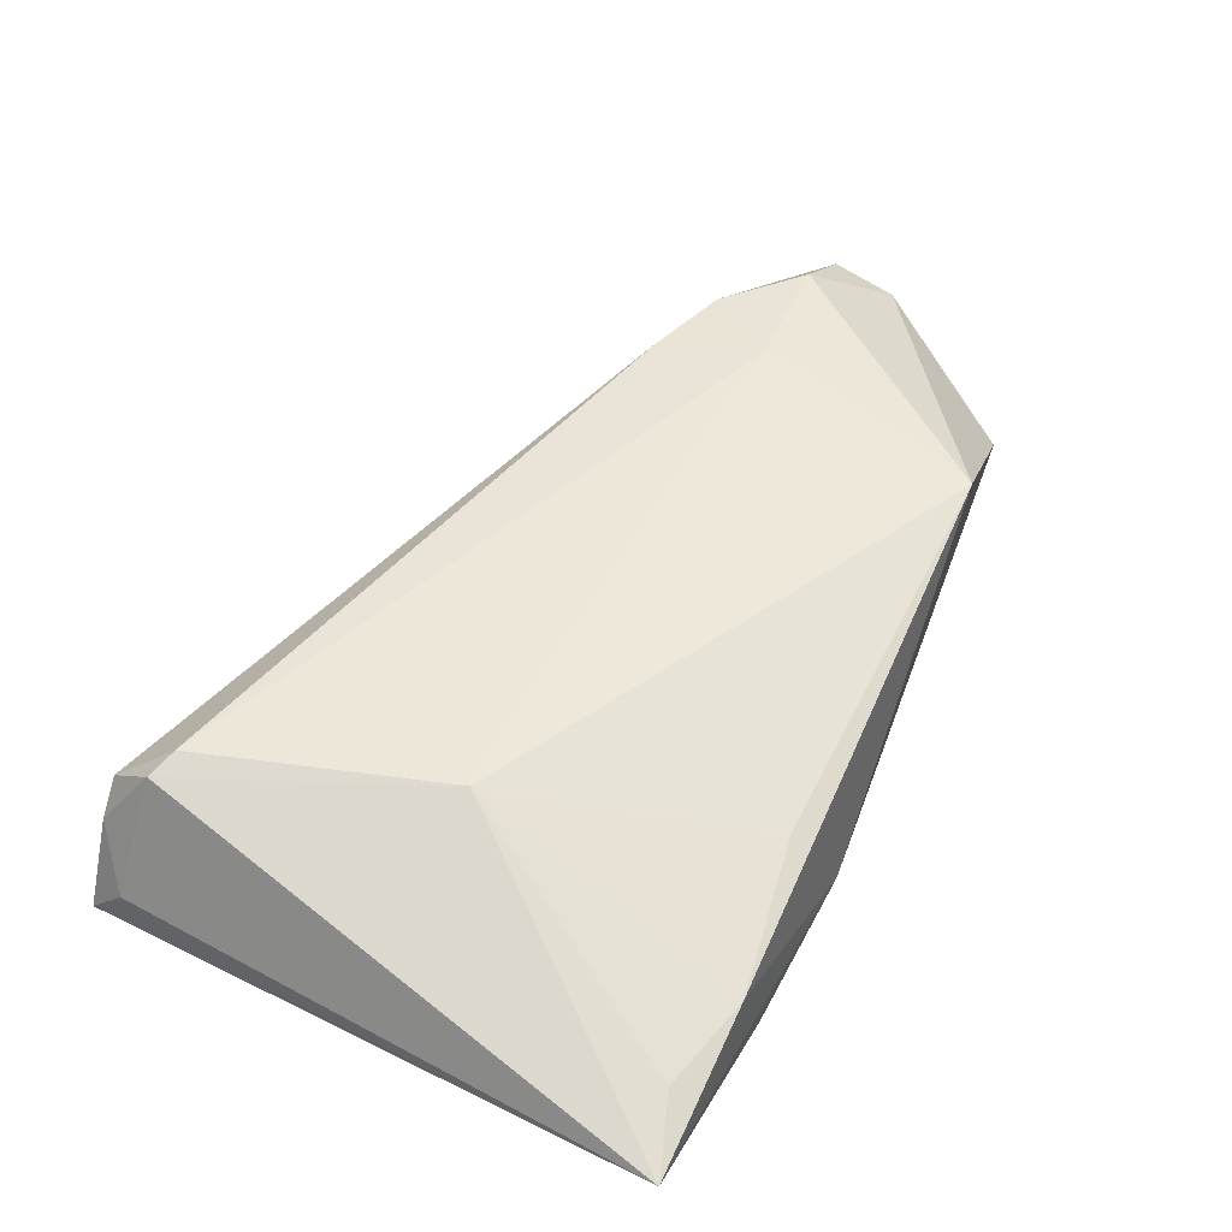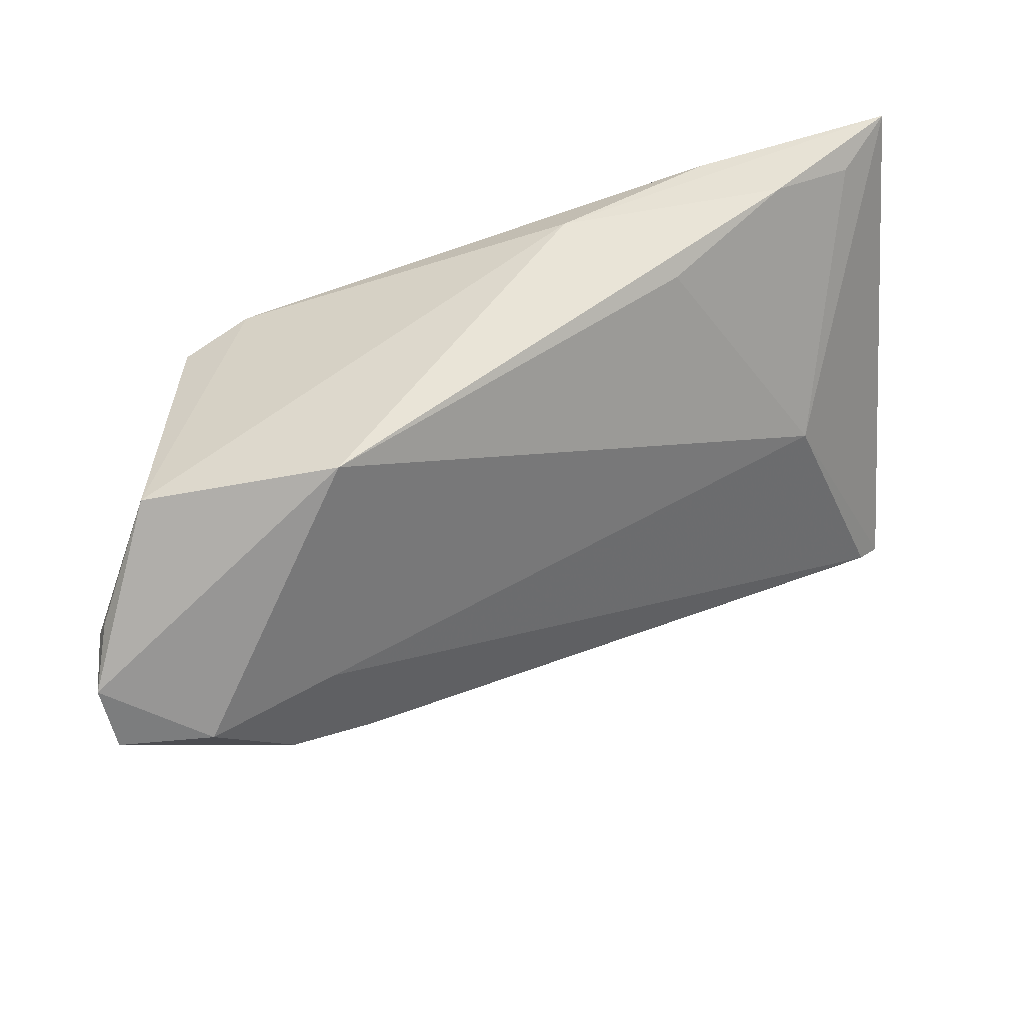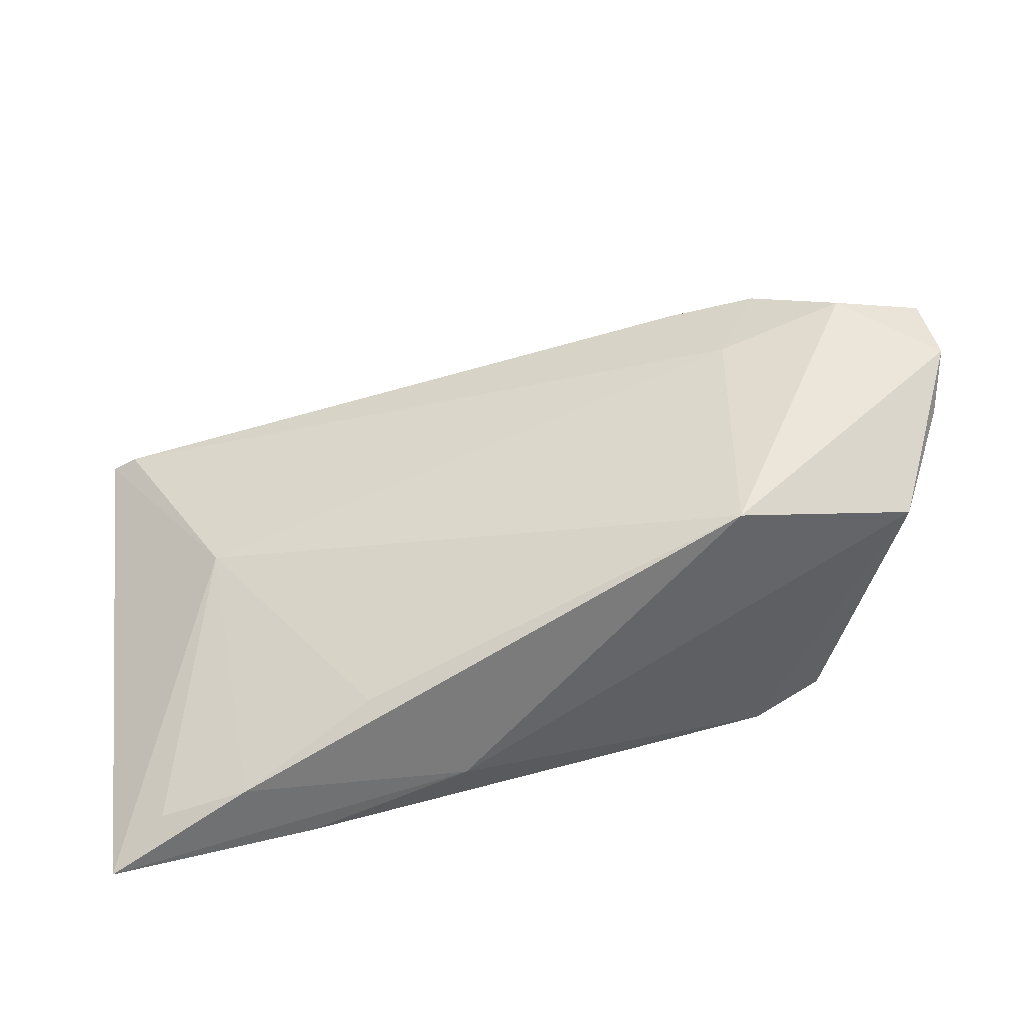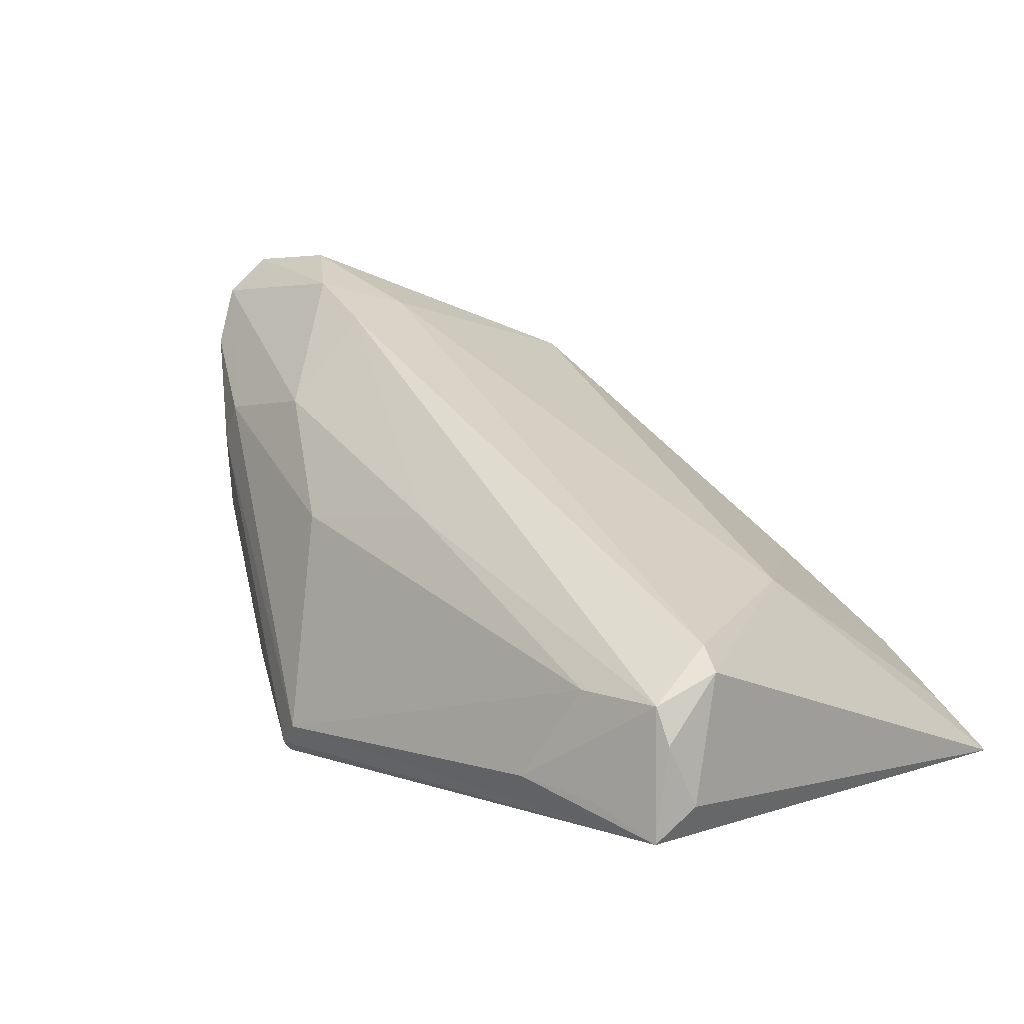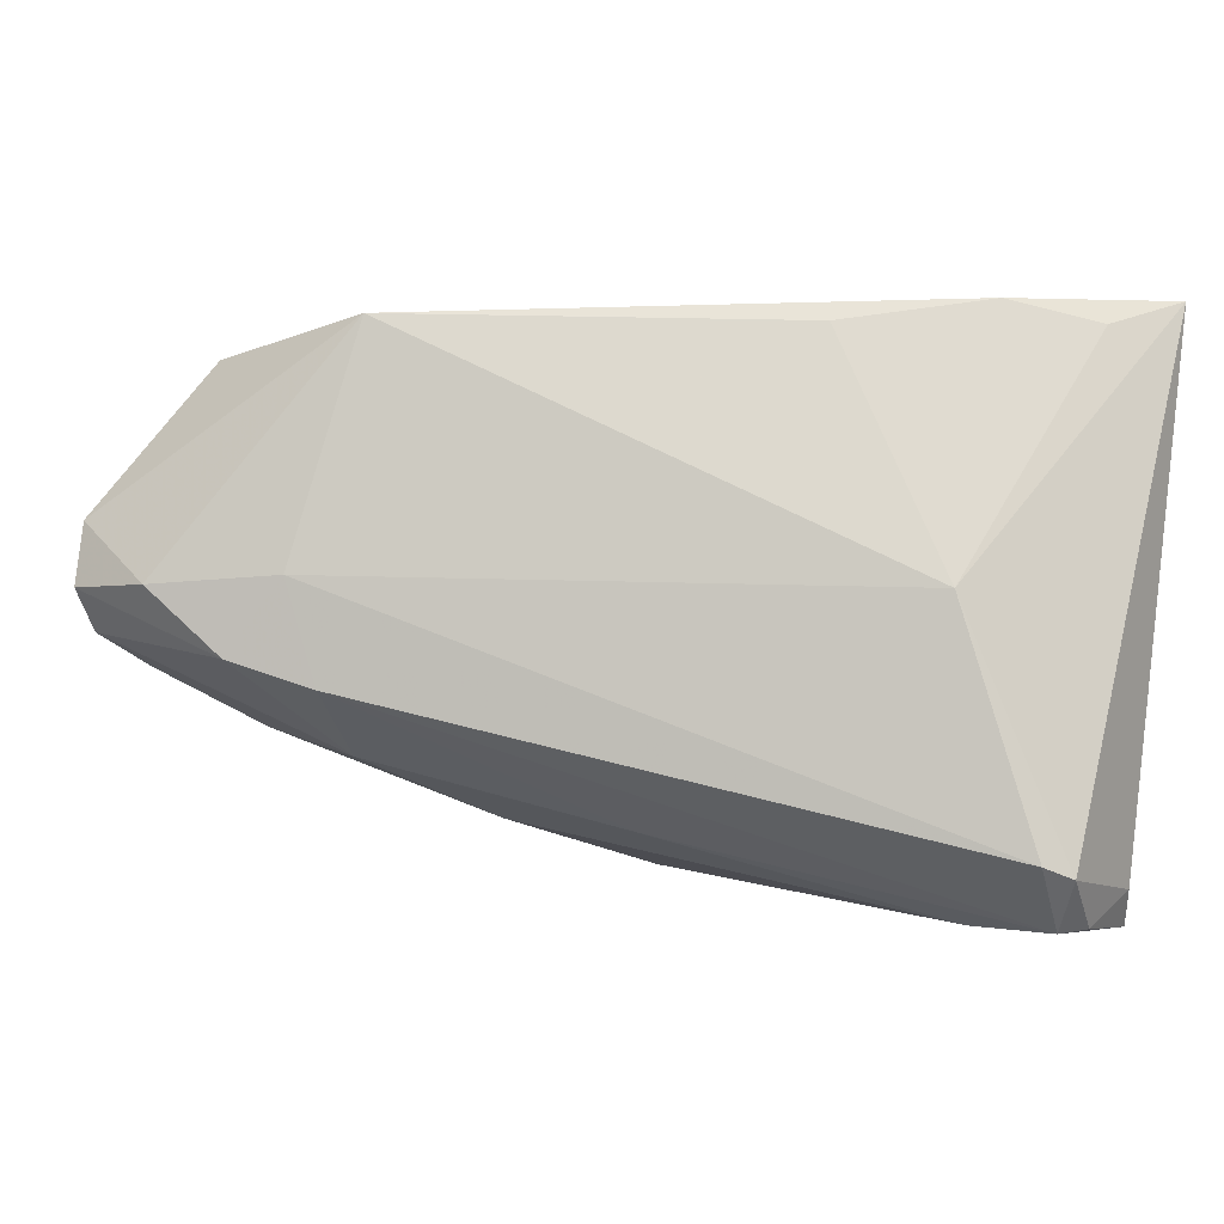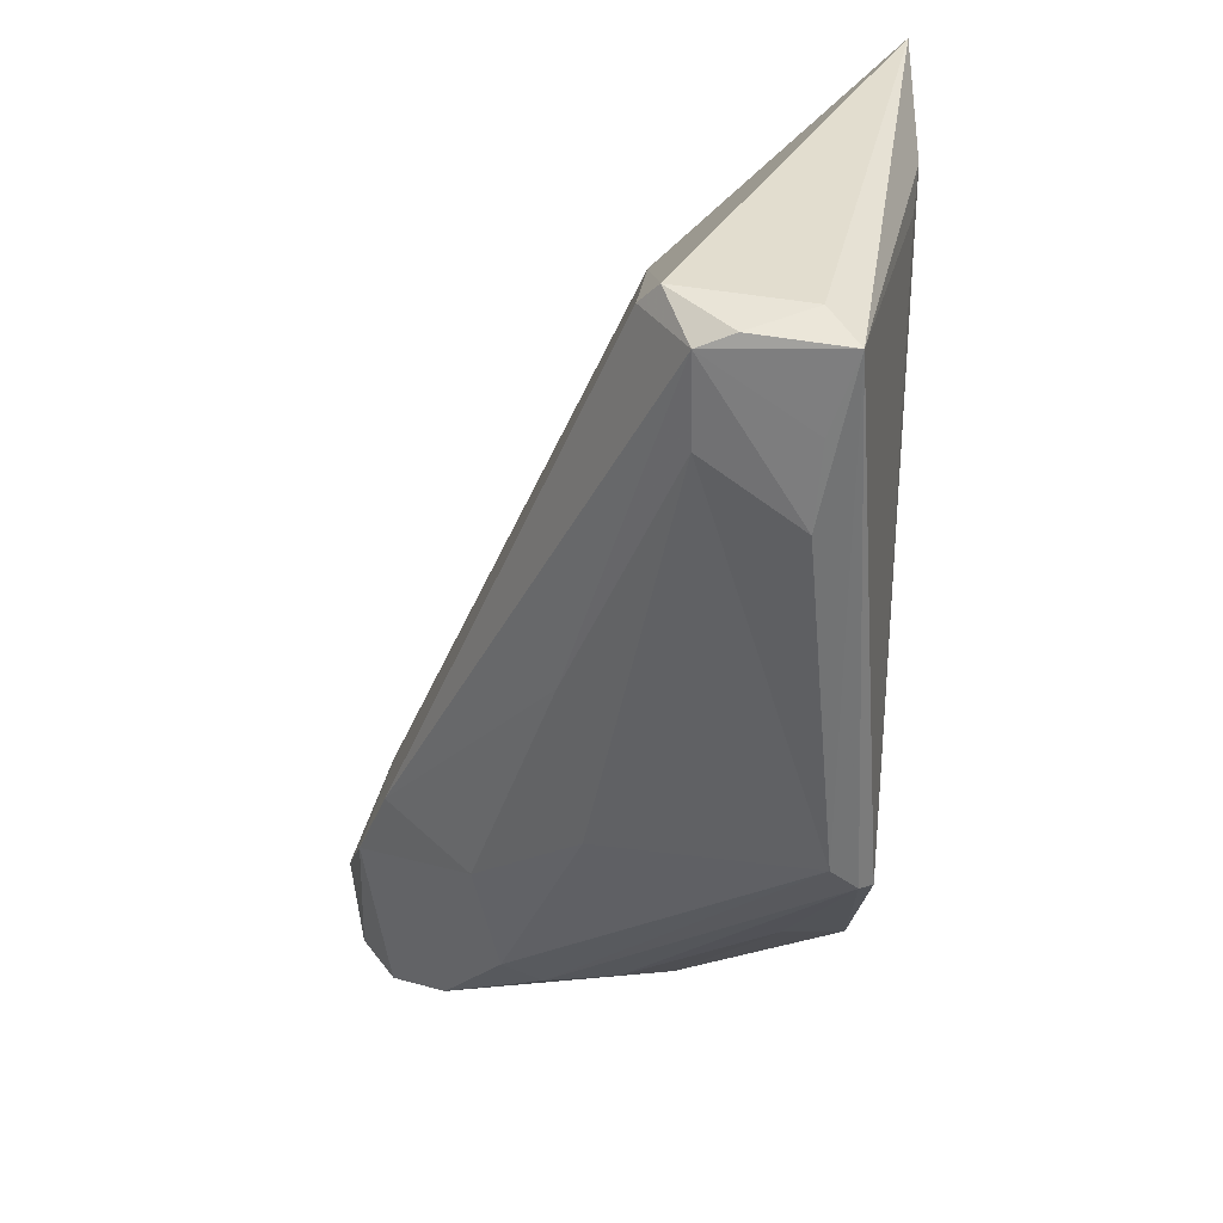
<metadata>
{"format":"obj","ext":"obj","renderer":"f3d","projection":"perspective","resolution":1024,"background":"white","views":[{"elev":24.6,"azim":118.4,"up":"+Z"},{"elev":53.2,"azim":-10.8,"up":"+Y"},{"elev":26.6,"azim":171.8,"up":"+Z"},{"elev":17.7,"azim":43.6,"up":"+Z"},{"elev":8.3,"azim":29.7,"up":"+Y"},{"elev":-54.4,"azim":86.5,"up":"+Y"}]}
</metadata>
<code>
v 0.04167 0.005437 -0.00134
v -0.04799 0.02833 0.01063
v 0.05107 0.01551 -0.03054
v 0.0109 0.03385 -0.02033
v -0.02621 -0.01708 0.01475
v 0.05536 -0.03216 -0.008433
v -0.05587 0.002466 0.02859
v 0.02325 0.0336 -0.008462
v -0.05657 -0.003439 0.02439
v 0.006708 -0.02399 0.006237
v 0.05318 -0.03199 -0.004181
v -0.03421 -0.004207 0.02869
v -0.006668 -0.03591 -0.02355
v 0.05716 0.03568 -0.03054
v 0.05716 -0.02926 -0.01638
v 0.05036 0.03319 -0.02382
v 0.0531 -0.02346 0.0009135
v -0.04711 -0.002713 -0.02274
v 0.05564 -0.03458 -0.01983
v -0.02479 -0.02598 -0.02078
v -0.05501 0.01519 0.01869
v -0.01058 -0.03326 -0.02895
v -0.01348 -0.02547 0.002372
v 0.03589 -0.03611 -0.017
v 0.04242 -0.0327 -0.005006
v -0.04065 0.01806 -0.02054
v -0.05716 0.009959 0.02517
v -0.05608 0.01155 0.01759
v -0.0239 0.03436 0.01483
v -0.02795 0.005407 0.02528
v -0.0371 -0.01205 -0.03054
v -0.04163 -0.01555 -0.01005
v -0.009862 -0.03488 -0.02709
v -0.03887 -0.004772 -0.02893
v -0.04419 -0.01551 0.005527
v -0.04394 0.003871 0.03054
v 0.04617 -0.03511 -0.01721
v -0.0417 -0.01567 0.01078
v 0.04866 0.008056 -0.02955
v -0.04104 -0.01733 -0.003505
v -0.02361 -0.007334 0.02546
v -0.05374 -0.008326 0.01764
v 0.03114 0.03417 -0.02723
v -0.03204 0.01947 -0.02473
v -0.04077 0.01661 -0.02137
v 0.03952 0.03611 -0.01912
v 0.05614 -0.02497 -0.001214
f 15 19 14
f 14 19 3
f 2 44 26
f 29 4 2
f 2 4 44
f 26 18 2
f 26 44 45
f 45 18 26
f 5 38 23
f 5 12 9
f 9 38 5
f 28 18 9
f 28 2 18
f 21 2 28
f 11 19 6
f 19 15 6
f 39 19 22
f 22 3 39
f 39 3 19
f 37 19 11
f 11 24 37
f 37 24 19
f 25 24 11
f 23 38 13
f 19 24 13
f 13 25 23
f 24 25 13
f 31 32 18
f 14 3 31
f 31 3 22
f 14 4 46
f 46 4 29
f 46 16 14
f 14 44 43
f 43 4 14
f 44 4 43
f 10 25 11
f 10 5 23
f 23 25 10
f 27 36 29
f 29 2 27
f 27 2 21
f 27 28 9
f 21 28 27
f 34 45 44
f 34 44 14
f 14 31 34
f 18 45 34
f 34 31 18
f 32 31 20
f 20 40 32
f 8 46 29
f 1 8 29
f 14 16 1
f 16 46 1
f 46 8 1
f 11 17 41
f 41 10 11
f 12 5 41
f 5 10 41
f 11 6 47
f 47 17 11
f 47 6 15
f 47 15 14
f 14 1 47
f 47 1 17
f 7 27 9
f 36 27 7
f 9 12 7
f 12 36 7
f 35 13 38
f 17 1 30
f 30 36 12
f 29 36 30
f 30 1 29
f 12 41 30
f 30 41 17
f 13 35 33
f 33 35 40
f 40 20 33
f 22 19 33
f 19 13 33
f 33 31 22
f 33 20 31
f 32 40 42
f 40 35 42
f 9 18 42
f 18 32 42
f 42 38 9
f 42 35 38

</code>
